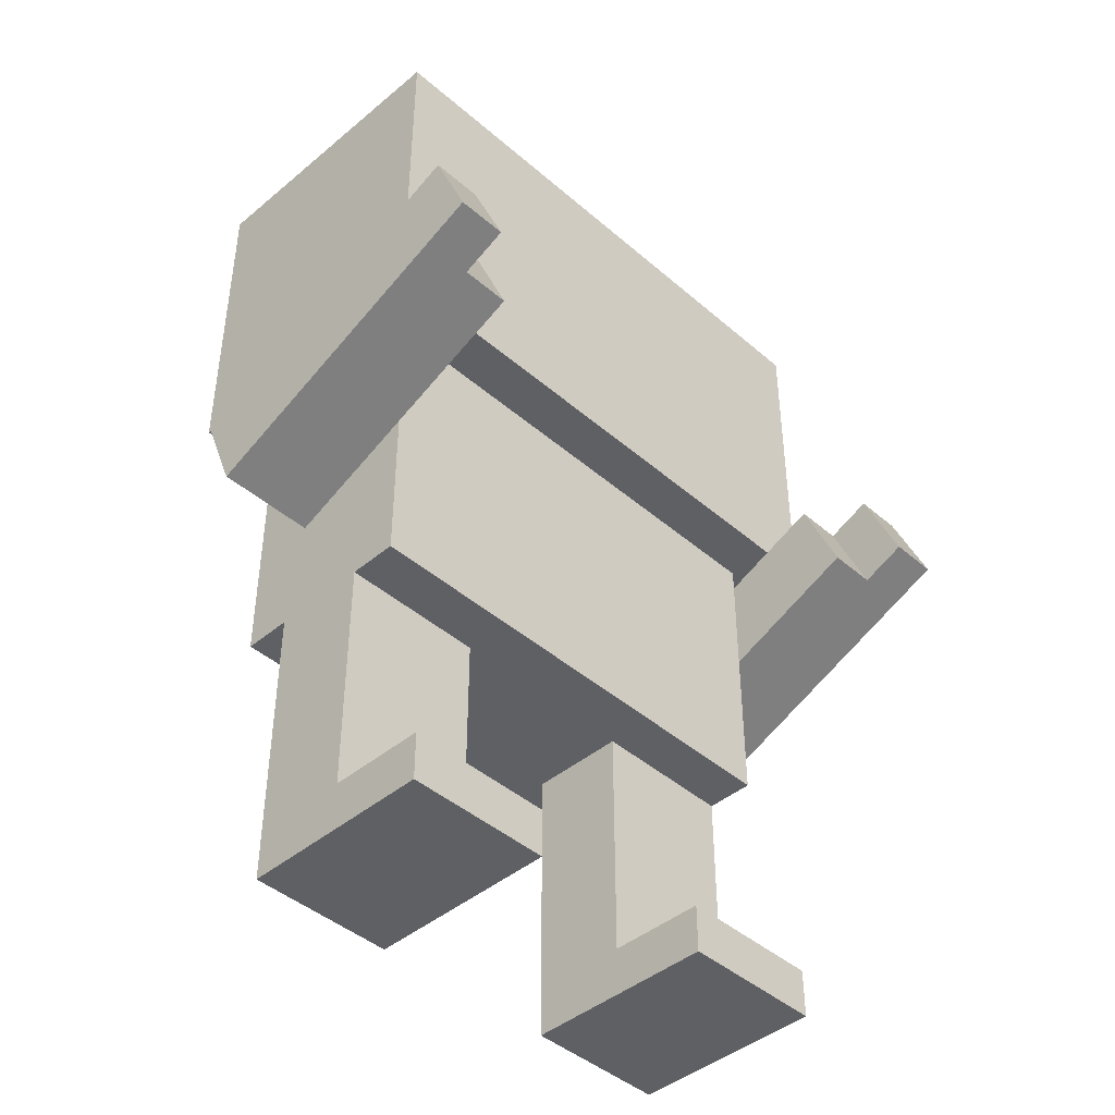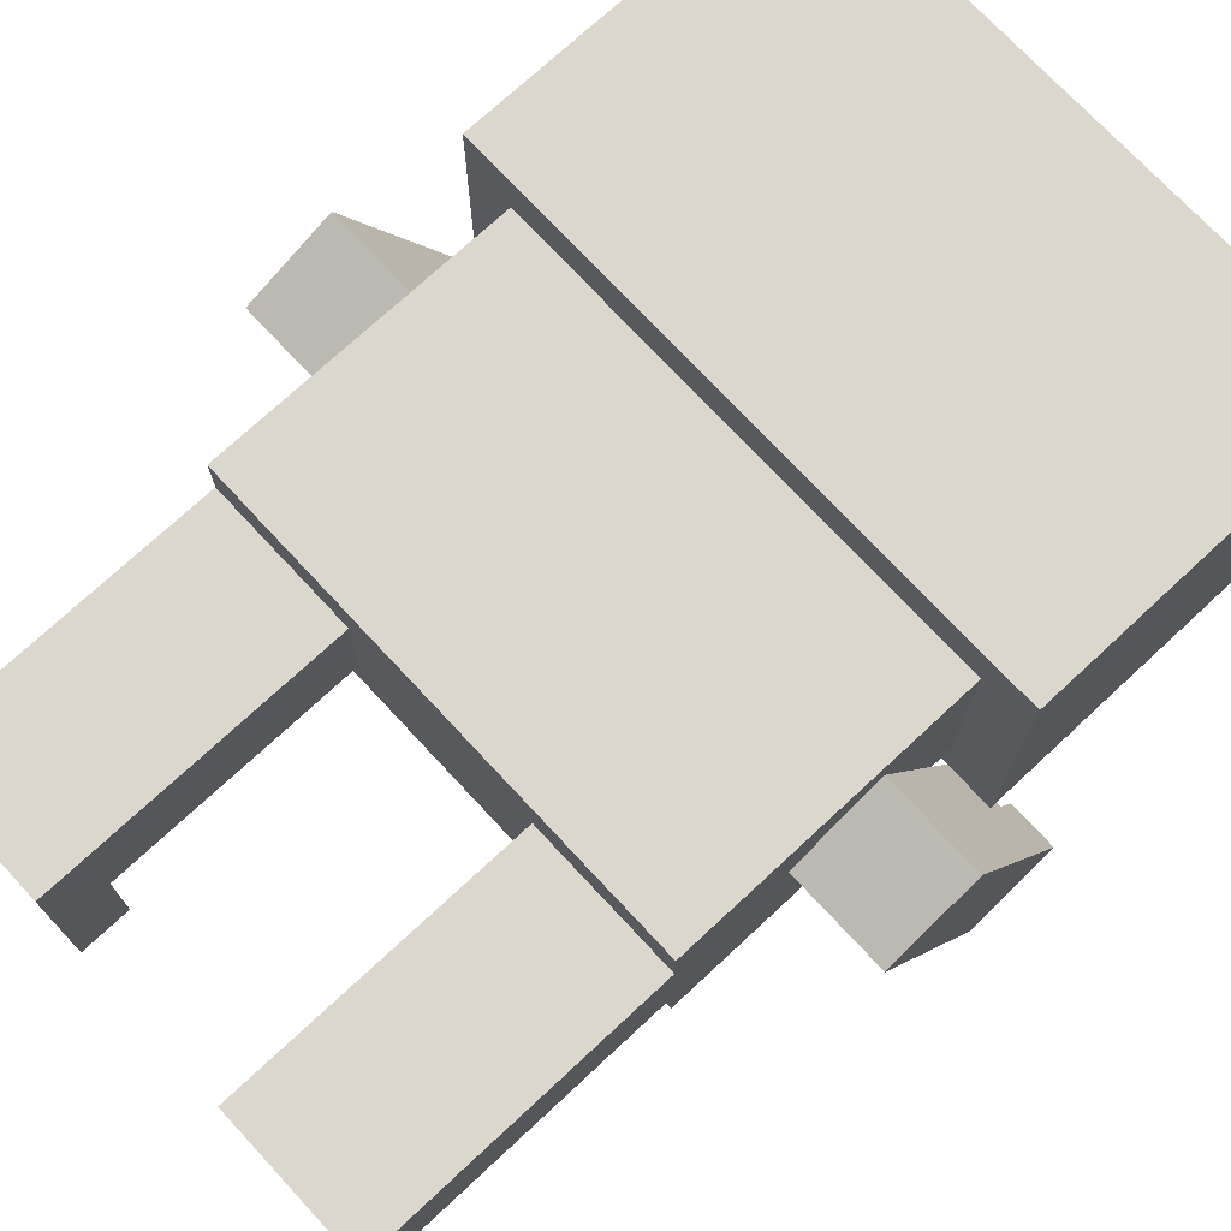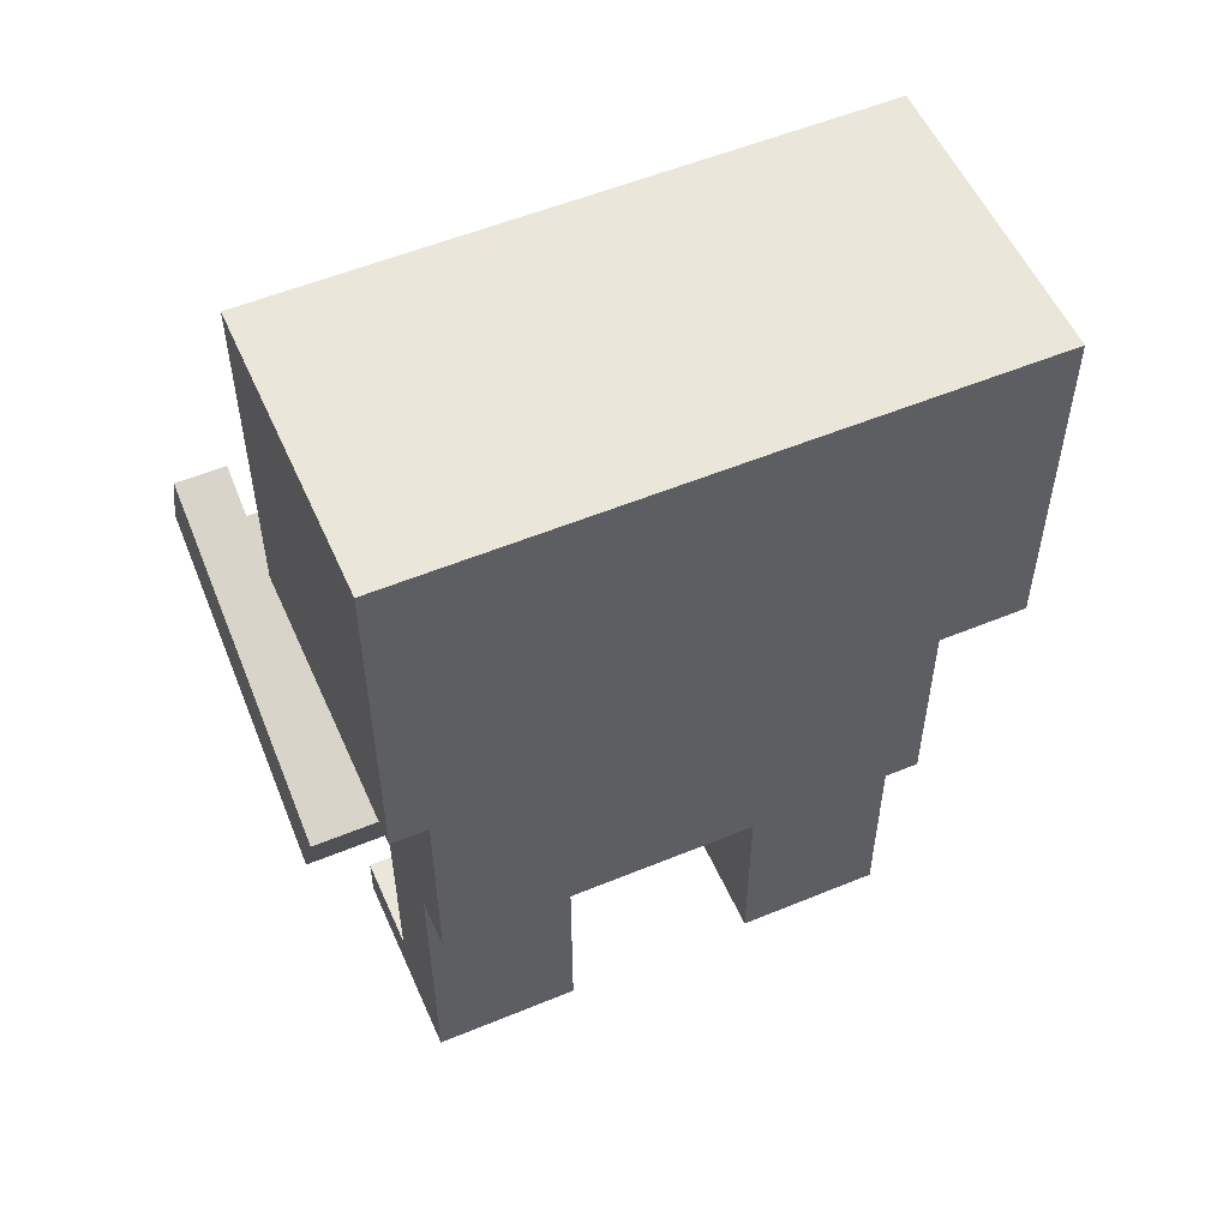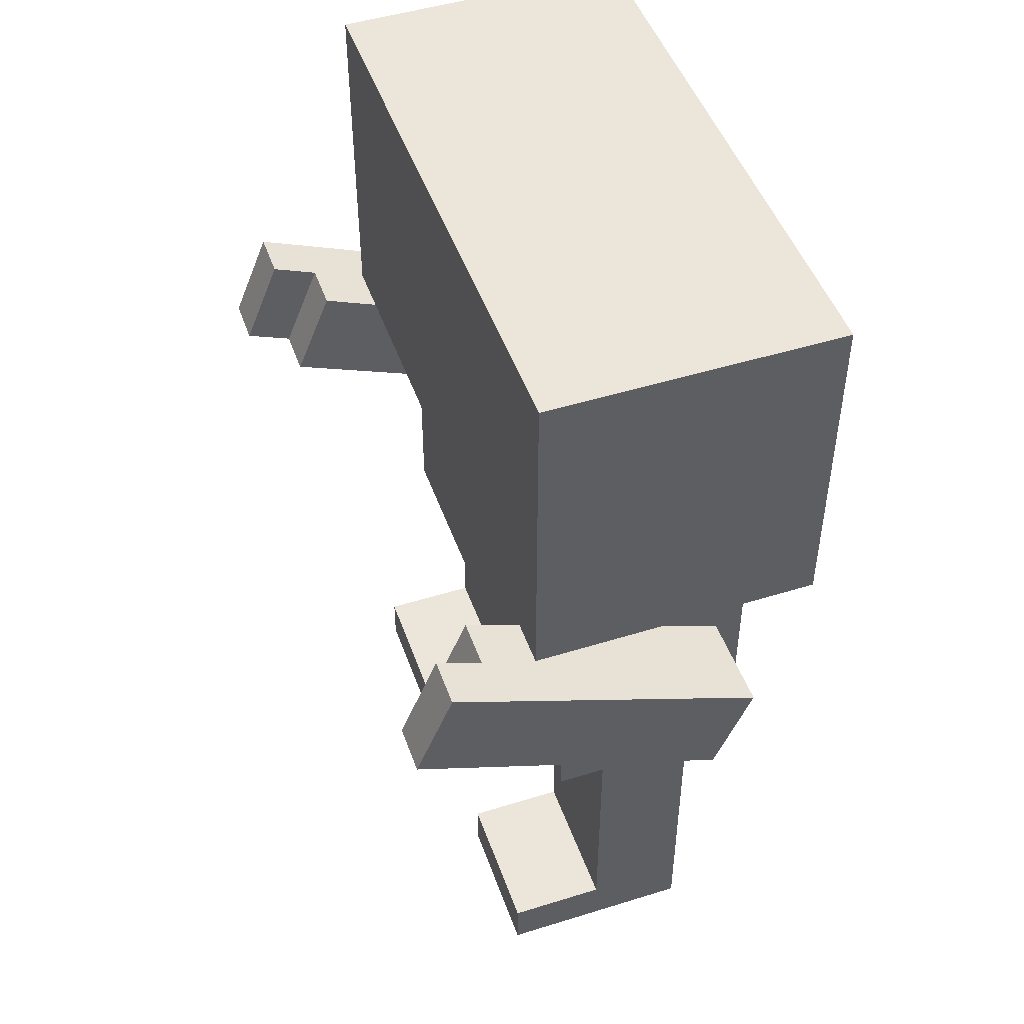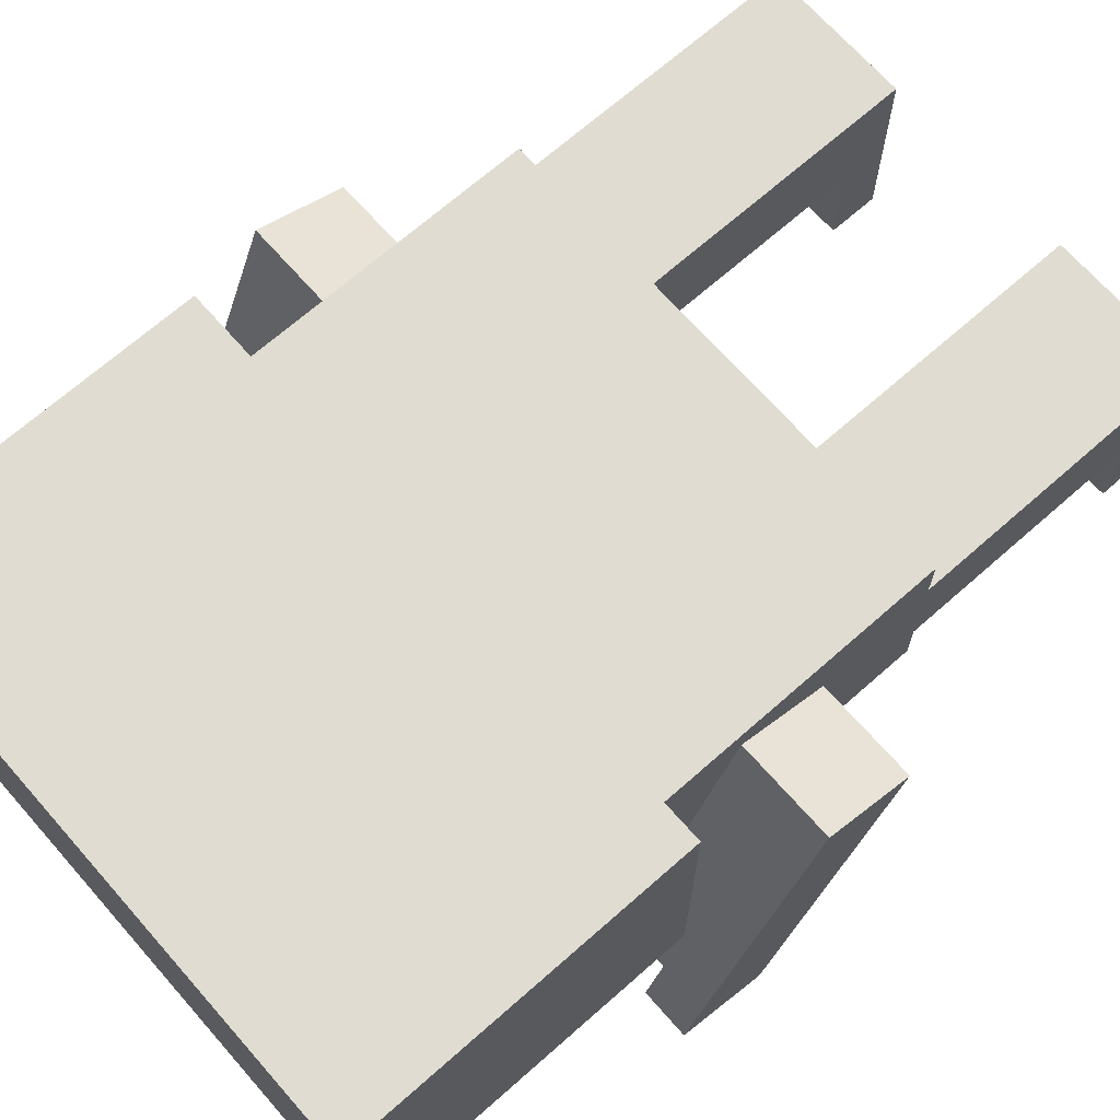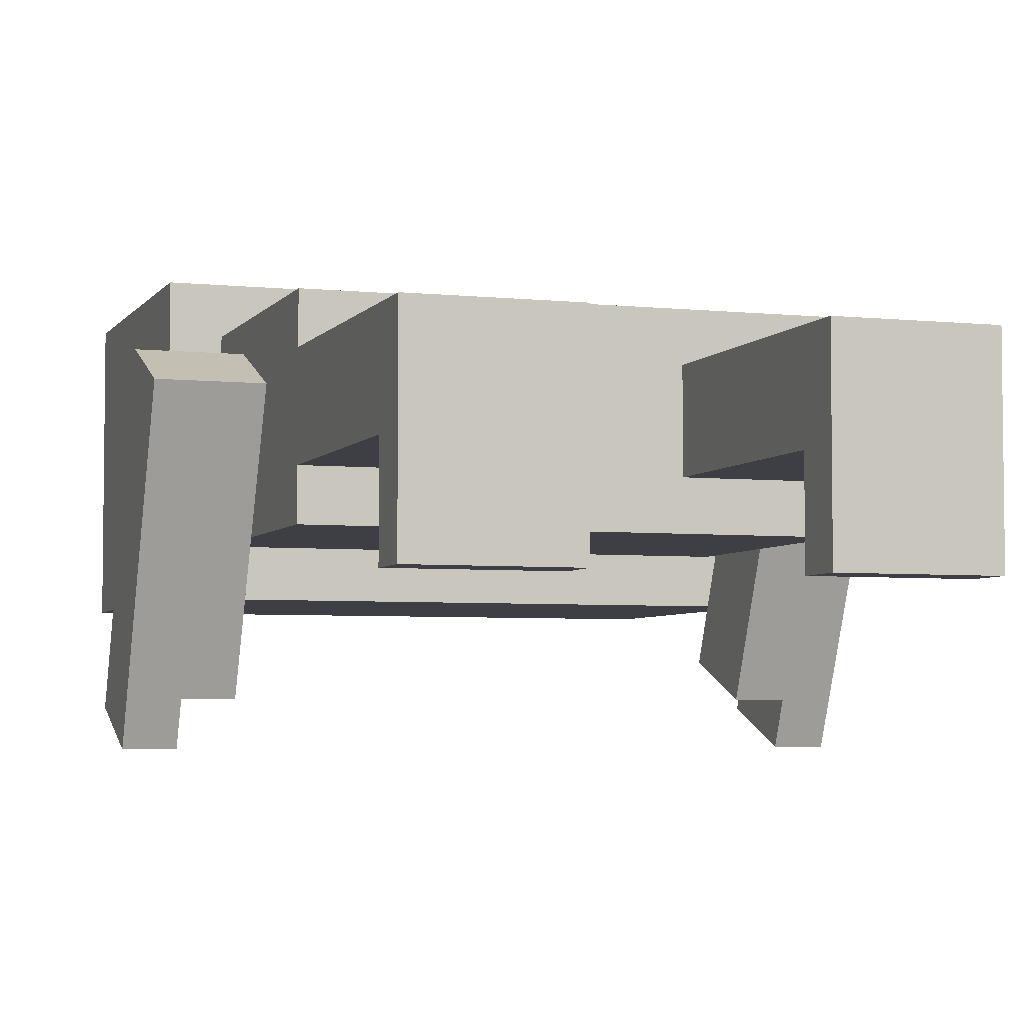
<metadata>
{"format":"obj","ext":"obj","renderer":"f3d","projection":"perspective","resolution":1024,"background":"white","views":[{"elev":-43.6,"azim":134.5,"up":"+Y"},{"elev":73.4,"azim":47.1,"up":"+Z"},{"elev":54.7,"azim":-23.6,"up":"+Y"},{"elev":48.2,"azim":-109.2,"up":"+Y"},{"elev":69.2,"azim":-131.4,"up":"+Z"},{"elev":-4.5,"azim":-18.8,"up":"+Z"}]}
</metadata>
<code>
o cube
v -2 -7 -1
v -2 -7 -3
v -2 -8 -1
v -2 -8 -3
v -5 -7 -3
v -5 -7 -1
v -5 -8 -3
v -5 -8 -1
f 1 3 2
f 3 4 2
f 5 7 6
f 7 8 6
f 5 6 2
f 6 1 2
f 8 7 3
f 7 4 3
f 6 8 1
f 8 3 1
f 2 4 5
f 4 7 5
o cube
v -2 -2 1
v -2 -2 -1
v -2 -8 1
v -2 -8 -1
v -5 -2 -1
v -5 -2 1
v -5 -8 -1
v -5 -8 1
f 9 11 10
f 11 12 10
f 13 15 14
f 15 16 14
f 13 14 10
f 14 9 10
f 16 15 11
f 15 12 11
f 14 16 9
f 16 11 9
f 10 12 13
f 12 15 13
o cube
v 5 -7 -1
v 5 -7 -3
v 5 -8 -1
v 5 -8 -3
v 2 -7 -3
v 2 -7 -1
v 2 -8 -3
v 2 -8 -1
f 17 19 18
f 19 20 18
f 21 23 22
f 23 24 22
f 21 22 18
f 22 17 18
f 24 23 19
f 23 20 19
f 22 24 17
f 24 19 17
f 18 20 21
f 20 23 21
o cube
v 5 -2 1
v 5 -2 -1
v 5 -8 1
v 5 -8 -1
v 2 -2 -1
v 2 -2 1
v 2 -8 -1
v 2 -8 1
f 25 27 26
f 27 28 26
f 29 31 30
f 31 32 30
f 29 30 26
f 30 25 26
f 32 31 27
f 31 28 27
f 30 32 25
f 32 27 25
f 26 28 29
f 28 31 29
o cube
v 5 4 2
v 5 4 -2
v 5 -2 2
v 5 -2 -2
v -5 4 -2
v -5 4 2
v -5 -2 -2
v -5 -2 2
f 33 35 34
f 35 36 34
f 37 39 38
f 39 40 38
f 37 38 34
f 38 33 34
f 40 39 35
f 39 36 35
f 38 40 33
f 40 35 33
f 34 36 37
f 36 39 37
o cube
v 6 11 3
v 6 11 -3
v 6 4 3
v 6 4 -3
v -6 11 -3
v -6 11 3
v -6 4 -3
v -6 4 3
f 41 43 42
f 43 44 42
f 45 47 46
f 47 48 46
f 45 46 42
f 46 41 42
f 48 47 43
f 47 44 43
f 46 48 41
f 48 43 41
f 42 44 45
f 44 47 45
o cube
v 7 2.126 1.423
v 7 4.422 -4.12
v 7 0.2779 0.6575
v 7 2.574 -4.886
v 5 4.422 -4.12
v 5 2.126 1.423
v 5 2.574 -4.886
v 5 0.2779 0.6575
f 49 51 50
f 51 52 50
f 53 55 54
f 55 56 54
f 53 54 50
f 54 49 50
f 56 55 51
f 55 52 51
f 54 56 49
f 56 51 49
f 50 52 53
f 52 55 53
o cube
v 7 4.422 -4.12
v 7 4.804 -5.044
v 7 2.574 -4.886
v 7 2.957 -5.81
v 6 4.804 -5.044
v 6 4.422 -4.12
v 6 2.957 -5.81
v 6 2.574 -4.886
f 57 59 58
f 59 60 58
f 61 63 62
f 63 64 62
f 61 62 58
f 62 57 58
f 64 63 59
f 63 60 59
f 62 64 57
f 64 59 57
f 58 60 61
f 60 63 61
o cube
v -5 2.126 1.423
v -5 4.422 -4.12
v -5 0.2779 0.6575
v -5 2.574 -4.886
v -7 4.422 -4.12
v -7 2.126 1.423
v -7 2.574 -4.886
v -7 0.2779 0.6575
f 65 67 66
f 67 68 66
f 69 71 70
f 71 72 70
f 69 70 66
f 70 65 66
f 72 71 67
f 71 68 67
f 70 72 65
f 72 67 65
f 66 68 69
f 68 71 69
o cube
v -6 4.422 -4.12
v -6 4.804 -5.044
v -6 2.574 -4.886
v -6 2.957 -5.81
v -7 4.804 -5.044
v -7 4.422 -4.12
v -7 2.957 -5.81
v -7 2.574 -4.886
f 73 75 74
f 75 76 74
f 77 79 78
f 79 80 78
f 77 78 74
f 78 73 74
f 80 79 75
f 79 76 75
f 78 80 73
f 80 75 73
f 74 76 77
f 76 79 77

</code>
